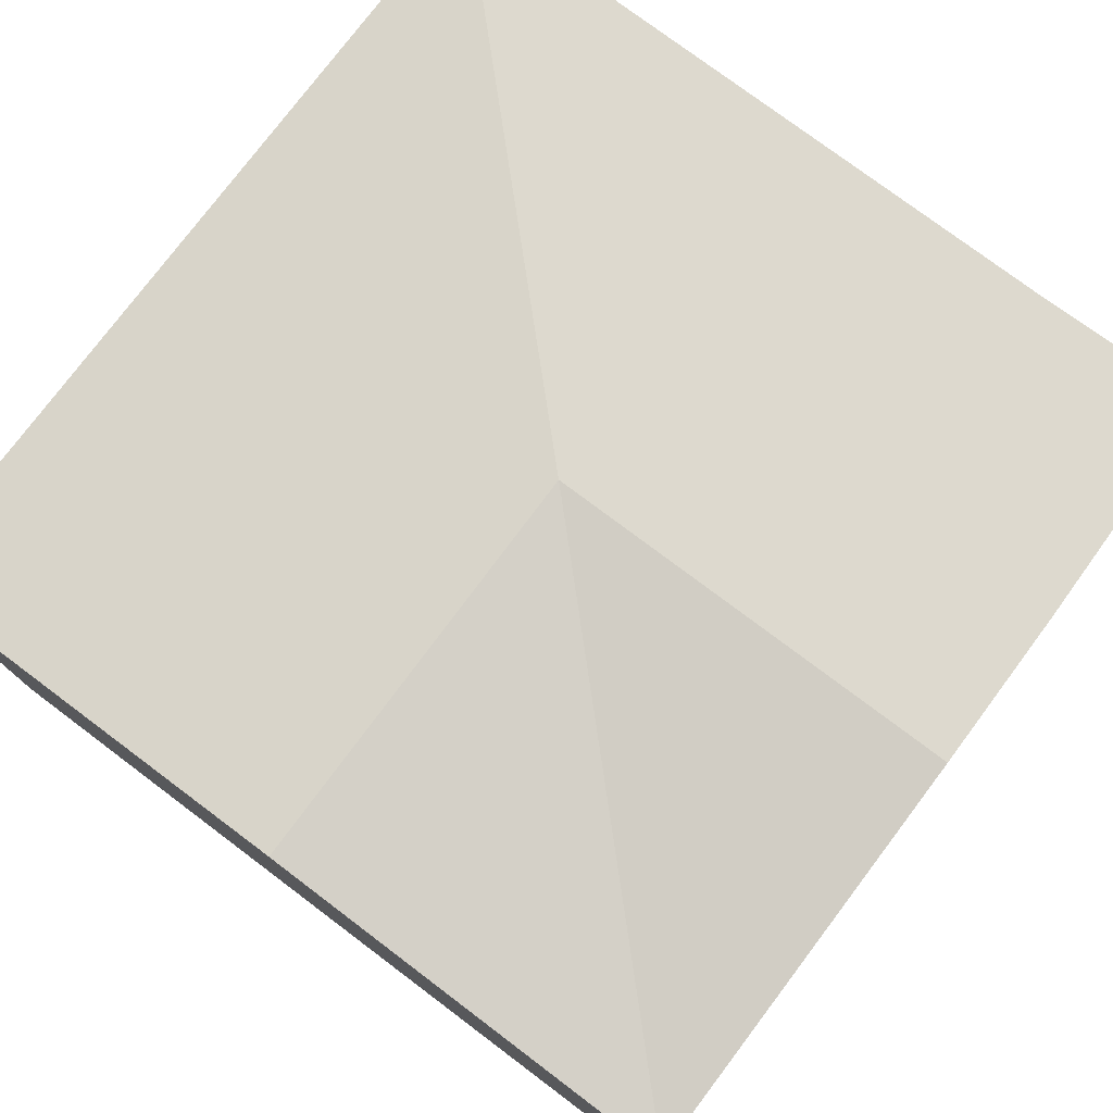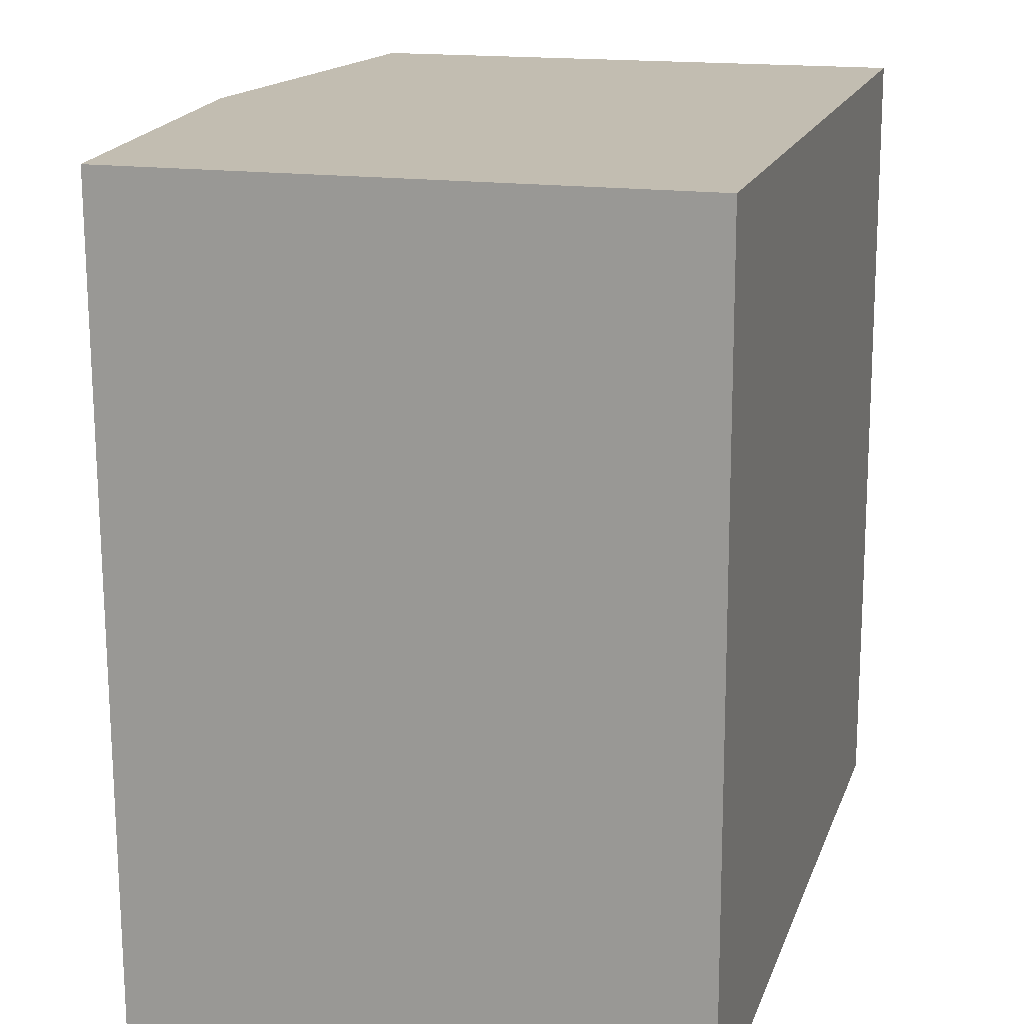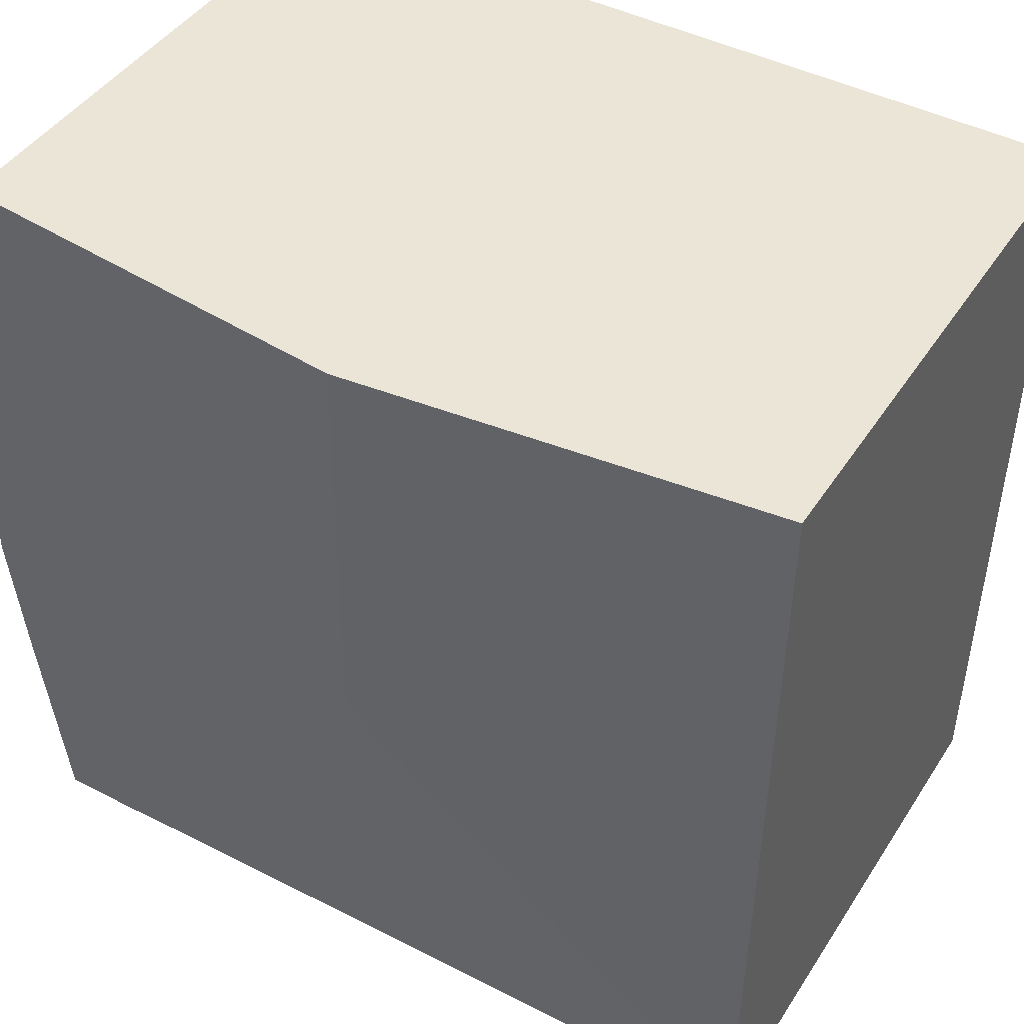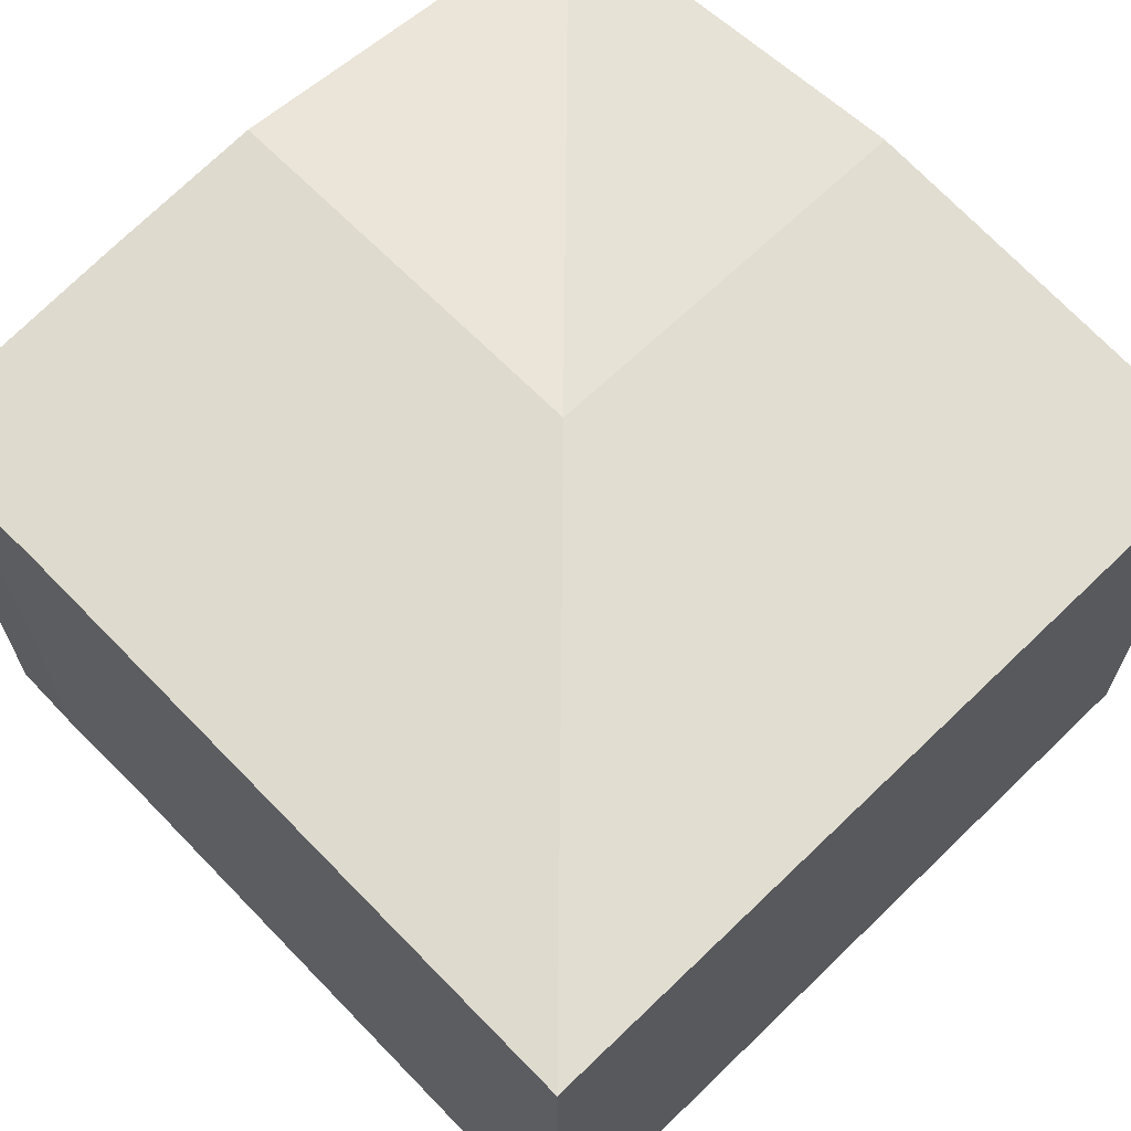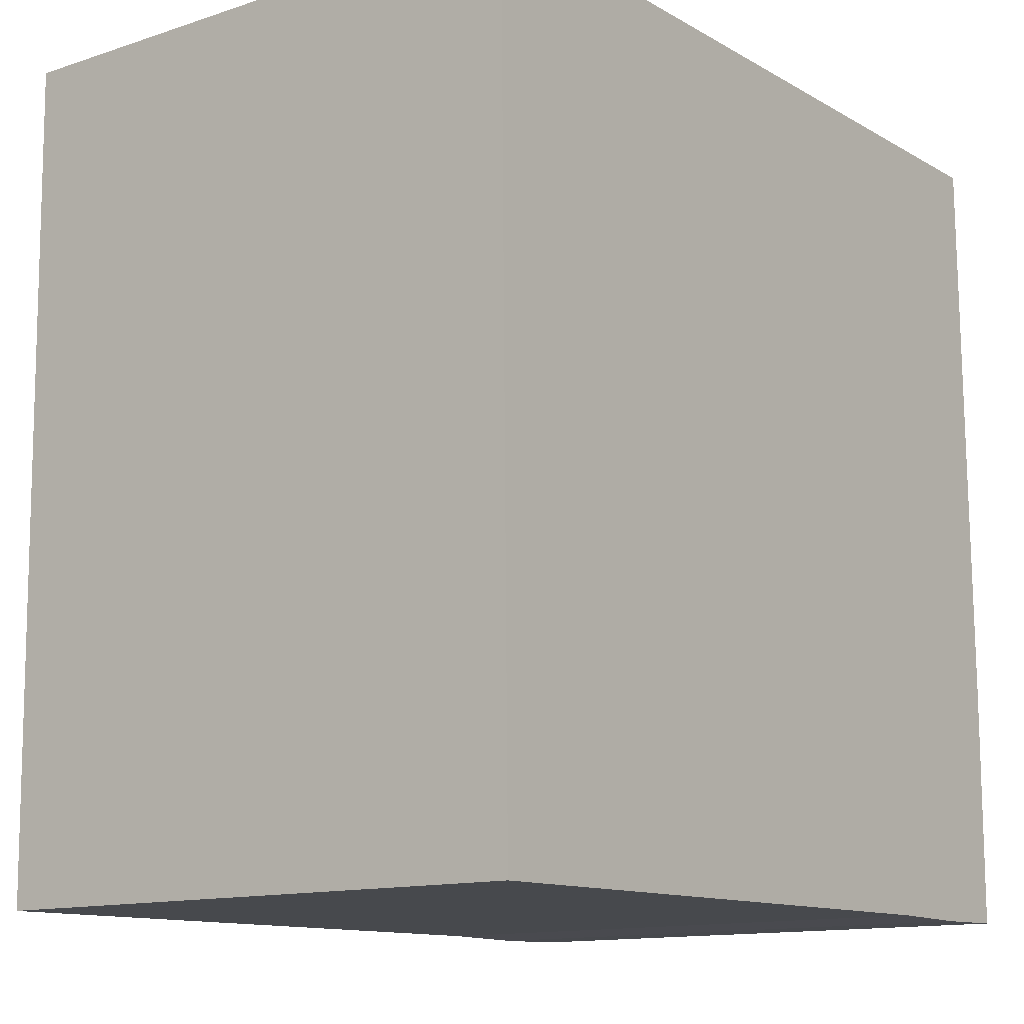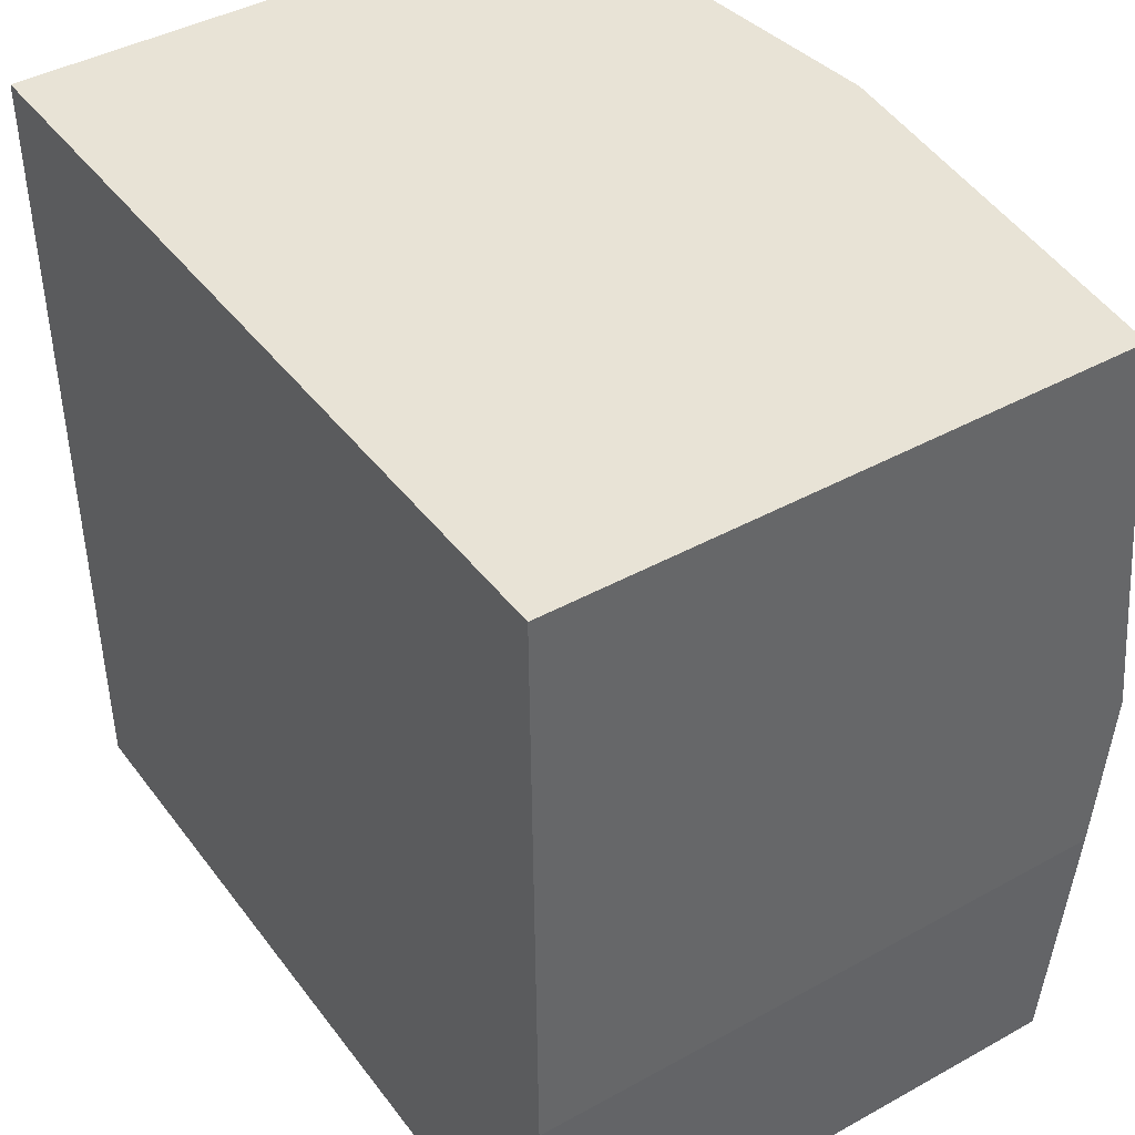
<metadata>
{"format":"obj","ext":"obj","renderer":"f3d","projection":"perspective","resolution":1024,"background":"white","views":[{"elev":77.2,"azim":36.2,"up":"+Y"},{"elev":16.3,"azim":-74.0,"up":"+Z"},{"elev":43.6,"azim":-149.4,"up":"+Z"},{"elev":65.3,"azim":-134.8,"up":"+Y"},{"elev":-13.0,"azim":-52.9,"up":"+Z"},{"elev":42.3,"azim":56.5,"up":"+Z"}]}
</metadata>
<code>
v  8.731 12.66 -8.414
v  17.24 11.76 0.166
v  17.34 12.66 -8.307
v  8.661 12.66 0.108
v  17.23 11.76 0.215
v  17.38 12.3 -11.75
v  0.212 11.76 -17.01
v  13.79 11.76 -16.84
v  17.37 11.76 -16.82
v  15.72 11.76 -16.86
v  0.21 11.76 -16.82
v  0 11.75 7.196e-16
v  0.619 11.82 0.008
v  17.37 1.03e-15 -16.82
v  15.72 1.032e-15 -16.86
v  13.79 1.031e-15 -16.84
v  0.212 1.042e-15 -17.01
v  0 0 0
v  0.21 1.03e-15 -16.82
v  0.619 -4.899e-19 0.008
v  8.661 -6.613e-18 0.108
v  17.23 -1.317e-17 0.215
v  17.38 7.195e-16 -11.75
v  17.24 -1.016e-17 0.166
v  17.34 5.087e-16 -8.307
g defaultobject
f 1 2 3
f 2 4 5
f 4 2 1
f 6 1 3
f 1 6 7
f 7 6 8
f 8 6 9
f 8 9 10
f 11 1 7
f 1 11 12
f 1 12 4
f 4 12 13
f 14 10 9
f 10 14 15
f 10 16 8
f 16 10 15
f 8 17 7
f 17 8 16
f 17 11 7
f 11 17 12
f 12 17 18
f 18 17 19
f 18 13 12
f 13 18 4
f 4 18 5
f 5 18 20
f 5 20 21
f 5 21 22
f 23 9 6
f 9 23 14
f 22 2 5
f 2 22 3
f 3 22 6
f 6 22 23
f 23 22 24
f 23 24 25
f 19 20 18
f 20 19 17
f 20 17 16
f 20 16 21
f 21 16 22
f 22 16 15
f 22 15 14
f 22 14 25
f 25 14 23

</code>
